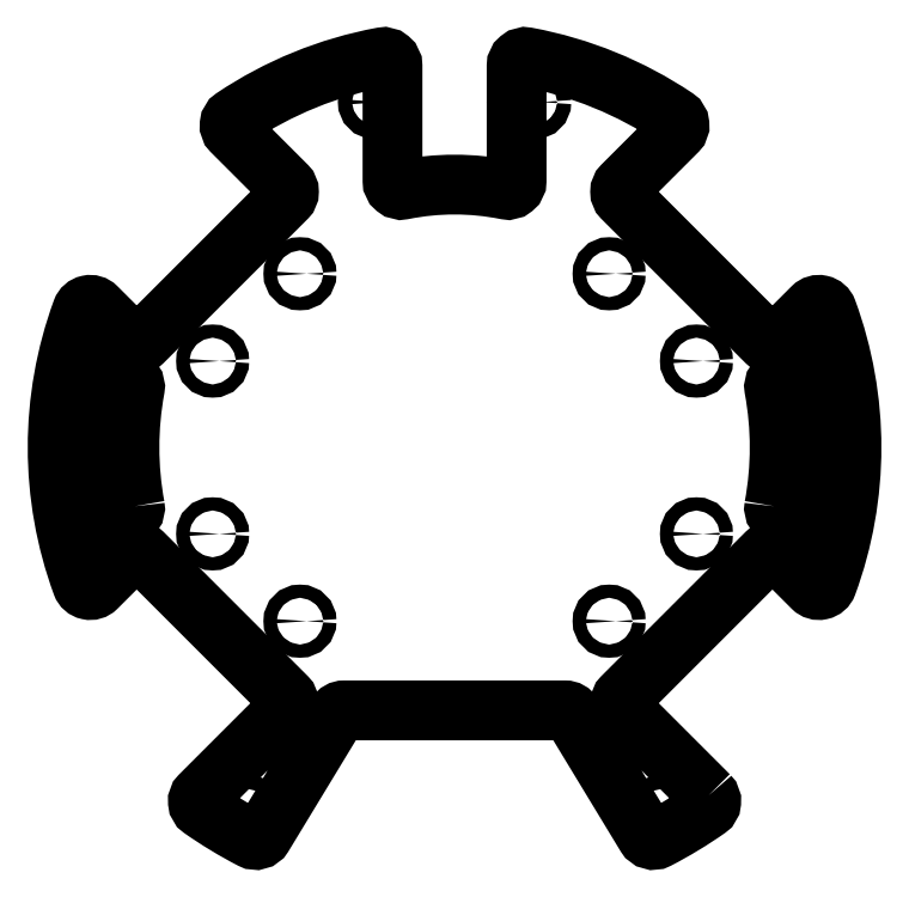
<metadata>
{"format":"dxf","ext":"dxf","renderer":"ezdxf+matplotlib","layout":"modelspace","background":"white","min_lineweight":24,"dpi":150}
</metadata>
<code>
0
SECTION
2
ENTITIES
0
LWPOLYLINE
8
0
90
51
70
1
43
0
10
57.61
20
-78.87
10
38.13
20
-59.4
42
-0.4142
10
38.13
20
-56.57
10
70.66
20
-24.04
42
-0.4142
10
73.49
20
-24.04
10
81.19
20
-31.75
42
0.5477
10
84.48
20
-31.02
42
0.1778
10
84.48
20
31.02
42
0.5477
10
81.19
20
31.75
10
73.49
20
24.04
42
-0.4142
10
70.66
20
24.04
10
38.13
20
56.57
42
-0.4142
10
38.13
20
59.4
10
50.42
20
71.68
42
0.4725
10
50.12
20
74.76
42
0.1021
10
16.43
20
88.49
42
0.4691
10
14.07
20
86.52
10
14.07
20
60.41
42
-0.4732
10
11.68
20
58.45
42
0.0989
10
-11.68
20
58.45
42
-0.4732
10
-14.07
20
60.41
10
-14.07
20
86.52
42
0.4691
10
-16.43
20
88.49
42
0.1021
10
-50.12
20
74.76
42
0.4725
10
-50.42
20
71.68
10
-38.13
20
59.4
42
-0.4142
10
-38.13
20
56.57
10
-70.66
20
24.04
42
-0.4142
10
-73.49
20
24.04
10
-81.19
20
31.75
42
0.5477
10
-84.48
20
31.02
42
0.1778
10
-84.48
20
-31.02
42
0.5477
10
-81.19
20
-31.75
10
-73.49
20
-24.04
42
-0.4142
10
-70.66
20
-24.04
10
-38.13
20
-56.57
42
-0.4142
10
-38.13
20
-59.4
10
-57.61
20
-78.87
42
0.4664
10
-57.34
20
-81.93
42
0.03302
10
-46.06
20
-88.76
42
0.3948
10
-43.43
20
-88.02
10
-38.23
20
-79.45
10
-31.1
20
-67.7
10
-26.77
20
-60.57
42
-0.2621
10
-25.06
20
-59.61
10
25.06
20
-59.61
42
-0.2621
10
26.77
20
-60.57
10
31.1
20
-67.7
10
43.43
20
-88.02
42
0.3948
10
46.06
20
-88.76
42
0.03302
10
57.34
20
-81.93
42
0.4664
0
CIRCLE
8
0
10
-81.27
20
-24.9
30
0
40
1.6
210
0
220
0
230
1
0
LWPOLYLINE
8
0
90
8
70
1
43
0
10
-72.5
20
-13.33
42
-0.09119
10
-72.5
20
13.33
42
0.4088
10
-74.06
20
15.65
42
-0.09187
10
-77.44
20
17.02
42
0.5285
10
-80.48
20
15.72
42
0.09672
10
-80.48
20
-15.72
42
0.5285
10
-77.44
20
-17.02
42
-0.09187
10
-74.06
20
-15.65
42
0.4088
0
LWPOLYLINE
8
0
90
8
70
1
43
0
10
72.5
20
-13.33
42
0.09119
10
72.5
20
13.33
42
-0.4088
10
74.06
20
15.65
42
0.09187
10
77.44
20
17.02
42
-0.5285
10
80.48
20
15.72
42
-0.09672
10
80.48
20
-15.72
42
-0.5285
10
77.44
20
-17.02
42
0.09187
10
74.06
20
-15.65
42
-0.4088
0
CIRCLE
8
0
10
46.84
20
-82.65
30
0
40
1.6
210
0
220
0
230
1
0
CIRCLE
8
0
10
18.07
20
78.32
30
0
40
1.6
210
0
220
0
230
1
0
LWPOLYLINE
8
0
90
3
70
1
43
0
10
14.07
20
78.32
10
14.07
20
78.3
42
-0.001826
10
14.07
20
78.33
0
CIRCLE
8
0
10
81.27
20
-24.9
30
0
40
1.6
210
0
220
0
230
1
0
CIRCLE
8
0
10
81.27
20
24.9
30
0
40
1.6
210
0
220
0
230
1
0
CIRCLE
8
0
10
-46.84
20
-82.65
30
0
40
1.6
210
0
220
0
230
1
0
CIRCLE
8
0
10
-81.27
20
24.9
30
0
40
1.6
210
0
220
0
230
1
0
CIRCLE
8
0
10
-18.07
20
78.32
30
0
40
1.6
210
0
220
0
230
1
0
CIRCLE
8
0
10
-35.05
20
39.39
30
2.776e-16
40
1.5
210
0
220
0
230
1
0
CIRCLE
8
0
10
-54.85
20
19.59
30
2.776e-16
40
1.5
210
0
220
0
230
1
0
CIRCLE
8
0
10
-54.85
20
-19.59
30
2.776e-16
40
1.5
210
0
220
0
230
1
0
CIRCLE
8
0
10
-35.05
20
-39.39
30
2.776e-16
40
1.5
210
0
220
0
230
1
0
CIRCLE
8
0
10
35.05
20
-39.39
30
2.776e-16
40
1.5
210
0
220
0
230
1
0
CIRCLE
8
0
10
54.85
20
-19.59
30
2.776e-16
40
1.5
210
0
220
0
230
1
0
CIRCLE
8
0
10
35.05
20
39.39
30
2.776e-16
40
1.5
210
0
220
0
230
1
0
CIRCLE
8
0
10
54.85
20
19.59
30
2.776e-16
40
1.5
210
0
220
0
230
1
0
ENDSEC
0
EOF

</code>
